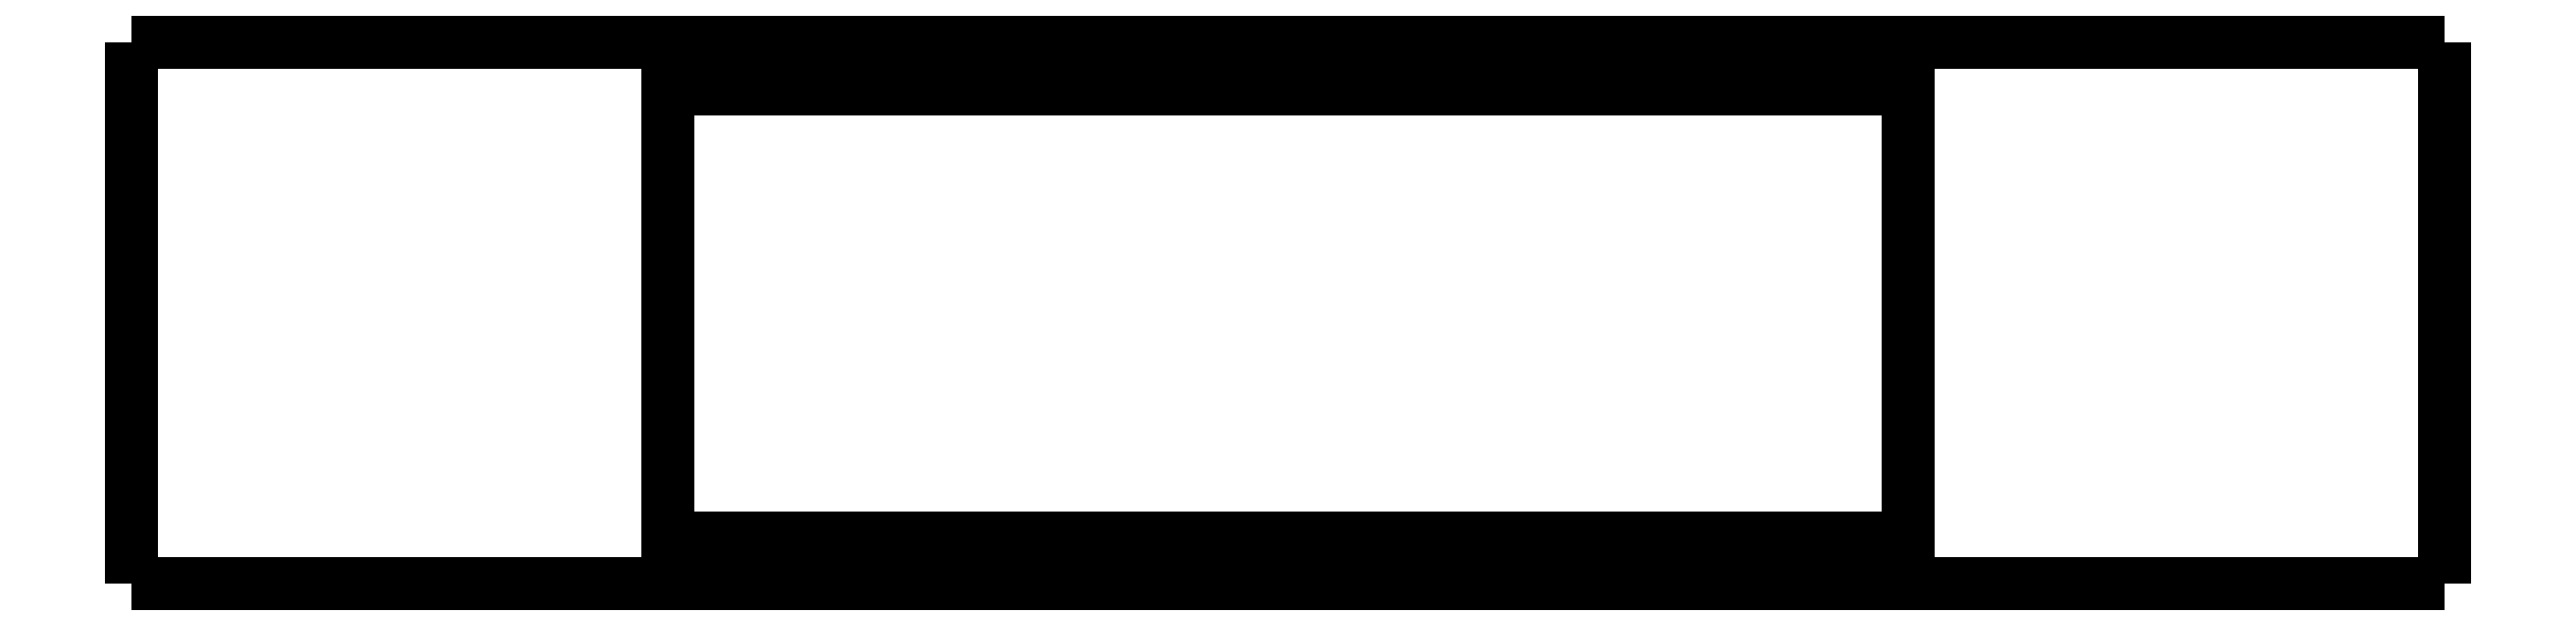
<metadata>
{"format":"dxf","ext":"dxf","renderer":"ezdxf+matplotlib","layout":"modelspace","background":"white","min_lineweight":24,"dpi":150}
</metadata>
<code>
0
SECTION
2
ENTITIES
0
LWPOLYLINE
8
0
90
51
70
0
10
-8
20
-6.4
10
-7.68
20
-6.4
10
-7.36
20
-6.4
10
-7.04
20
-6.4
10
-6.72
20
-6.4
10
-6.4
20
-6.4
10
-6.08
20
-6.4
10
-5.76
20
-6.4
10
-5.44
20
-6.4
10
-5.12
20
-6.4
10
-4.8
20
-6.4
10
-4.48
20
-6.4
10
-4.16
20
-6.4
10
-3.84
20
-6.4
10
-3.52
20
-6.4
10
-3.2
20
-6.4
10
-2.88
20
-6.4
10
-2.56
20
-6.4
10
-2.24
20
-6.4
10
-1.92
20
-6.4
10
-1.6
20
-6.4
10
-1.28
20
-6.4
10
-0.96
20
-6.4
10
-0.64
20
-6.4
10
-0.32
20
-6.4
10
0
20
-6.4
10
0.32
20
-6.4
10
0.64
20
-6.4
10
0.96
20
-6.4
10
1.28
20
-6.4
10
1.6
20
-6.4
10
1.92
20
-6.4
10
2.24
20
-6.4
10
2.56
20
-6.4
10
2.88
20
-6.4
10
3.2
20
-6.4
10
3.52
20
-6.4
10
3.84
20
-6.4
10
4.16
20
-6.4
10
4.48
20
-6.4
10
4.8
20
-6.4
10
5.12
20
-6.4
10
5.44
20
-6.4
10
5.76
20
-6.4
10
6.08
20
-6.4
10
6.4
20
-6.4
10
6.72
20
-6.4
10
7.04
20
-6.4
10
7.36
20
-6.4
10
7.68
20
-6.4
10
8
20
-6.4
0
LWPOLYLINE
8
0
90
51
70
0
10
-8
20
-0.6
10
-7.68
20
-0.6
10
-7.36
20
-0.6
10
-7.04
20
-0.6
10
-6.72
20
-0.6
10
-6.4
20
-0.6
10
-6.08
20
-0.6
10
-5.76
20
-0.6
10
-5.44
20
-0.6
10
-5.12
20
-0.6
10
-4.8
20
-0.6
10
-4.48
20
-0.6
10
-4.16
20
-0.6
10
-3.84
20
-0.6
10
-3.52
20
-0.6
10
-3.2
20
-0.6
10
-2.88
20
-0.6
10
-2.56
20
-0.6
10
-2.24
20
-0.6
10
-1.92
20
-0.6
10
-1.6
20
-0.6
10
-1.28
20
-0.6
10
-0.96
20
-0.6
10
-0.64
20
-0.6
10
-0.32
20
-0.6
10
0
20
-0.6
10
0.32
20
-0.6
10
0.64
20
-0.6
10
0.96
20
-0.6
10
1.28
20
-0.6
10
1.6
20
-0.6
10
1.92
20
-0.6
10
2.24
20
-0.6
10
2.56
20
-0.6
10
2.88
20
-0.6
10
3.2
20
-0.6
10
3.52
20
-0.6
10
3.84
20
-0.6
10
4.16
20
-0.6
10
4.48
20
-0.6
10
4.8
20
-0.6
10
5.12
20
-0.6
10
5.44
20
-0.6
10
5.76
20
-0.6
10
6.08
20
-0.6
10
6.4
20
-0.6
10
6.72
20
-0.6
10
7.04
20
-0.6
10
7.36
20
-0.6
10
7.68
20
-0.6
10
8
20
-0.6
0
LWPOLYLINE
8
0
90
51
70
0
10
-8
20
0
10
-8.138
20
0
10
-8.277
20
0
10
-8.415
20
0
10
-8.554
20
0
10
-8.692
20
0
10
-8.831
20
0
10
-8.969
20
0
10
-9.108
20
0
10
-9.246
20
0
10
-9.384
20
0
10
-9.523
20
0
10
-9.661
20
0
10
-9.8
20
0
10
-9.938
20
0
10
-10.08
20
0
10
-10.22
20
0
10
-10.35
20
0
10
-10.49
20
0
10
-10.63
20
0
10
-10.77
20
0
10
-10.91
20
0
10
-11.05
20
0
10
-11.18
20
0
10
-11.32
20
0
10
-11.46
20
0
10
-11.6
20
0
10
-11.74
20
0
10
-11.88
20
0
10
-12.01
20
0
10
-12.15
20
0
10
-12.29
20
0
10
-12.43
20
0
10
-12.57
20
0
10
-12.71
20
0
10
-12.85
20
0
10
-12.98
20
0
10
-13.12
20
0
10
-13.26
20
0
10
-13.4
20
0
10
-13.54
20
0
10
-13.68
20
0
10
-13.81
20
0
10
-13.95
20
0
10
-14.09
20
0
10
-14.23
20
0
10
-14.37
20
0
10
-14.51
20
0
10
-14.65
20
0
10
-14.78
20
0
10
-14.92
20
0
0
LWPOLYLINE
8
0
90
51
70
0
10
-2.641
20
0
10
-2.749
20
0
10
-2.856
20
0
10
-2.963
20
0
10
-3.07
20
0
10
-3.177
20
0
10
-3.284
20
0
10
-3.392
20
0
10
-3.499
20
0
10
-3.606
20
0
10
-3.713
20
0
10
-3.82
20
0
10
-3.927
20
0
10
-4.035
20
0
10
-4.142
20
0
10
-4.249
20
0
10
-4.356
20
0
10
-4.463
20
0
10
-4.571
20
0
10
-4.678
20
0
10
-4.785
20
0
10
-4.892
20
0
10
-4.999
20
0
10
-5.106
20
0
10
-5.214
20
0
10
-5.321
20
0
10
-5.428
20
0
10
-5.535
20
0
10
-5.642
20
0
10
-5.749
20
0
10
-5.857
20
0
10
-5.964
20
0
10
-6.071
20
0
10
-6.178
20
0
10
-6.285
20
0
10
-6.392
20
0
10
-6.5
20
0
10
-6.607
20
0
10
-6.714
20
0
10
-6.821
20
0
10
-6.928
20
0
10
-7.035
20
0
10
-7.143
20
0
10
-7.25
20
0
10
-7.357
20
0
10
-7.464
20
0
10
-7.571
20
0
10
-7.678
20
0
10
-7.786
20
0
10
-7.893
20
0
10
-8
20
0
0
LWPOLYLINE
8
0
90
51
70
0
10
2.641
20
0
10
2.536
20
0
10
2.43
20
0
10
2.324
20
0
10
2.219
20
0
10
2.113
20
0
10
2.007
20
0
10
1.902
20
0
10
1.796
20
0
10
1.691
20
0
10
1.585
20
0
10
1.479
20
0
10
1.374
20
0
10
1.268
20
0
10
1.162
20
0
10
1.057
20
0
10
0.9509
20
0
10
0.8453
20
0
10
0.7396
20
0
10
0.6339
20
0
10
0.5283
20
0
10
0.4226
20
0
10
0.317
20
0
10
0.2113
20
0
10
0.1057
20
0
10
-4.441e-16
20
0
10
-0.1057
20
0
10
-0.2113
20
0
10
-0.317
20
0
10
-0.4226
20
0
10
-0.5283
20
0
10
-0.6339
20
0
10
-0.7396
20
0
10
-0.8453
20
0
10
-0.9509
20
0
10
-1.057
20
0
10
-1.162
20
0
10
-1.268
20
0
10
-1.374
20
0
10
-1.479
20
0
10
-1.585
20
0
10
-1.691
20
0
10
-1.796
20
0
10
-1.902
20
0
10
-2.007
20
0
10
-2.113
20
0
10
-2.219
20
0
10
-2.324
20
0
10
-2.43
20
0
10
-2.536
20
0
10
-2.641
20
0
0
LWPOLYLINE
8
0
90
51
70
0
10
8
20
0
10
7.893
20
0
10
7.786
20
0
10
7.678
20
0
10
7.571
20
0
10
7.464
20
0
10
7.357
20
0
10
7.25
20
0
10
7.143
20
0
10
7.035
20
0
10
6.928
20
0
10
6.821
20
0
10
6.714
20
0
10
6.607
20
0
10
6.5
20
0
10
6.392
20
0
10
6.285
20
0
10
6.178
20
0
10
6.071
20
0
10
5.964
20
0
10
5.857
20
0
10
5.749
20
0
10
5.642
20
0
10
5.535
20
0
10
5.428
20
0
10
5.321
20
0
10
5.214
20
0
10
5.106
20
0
10
4.999
20
0
10
4.892
20
0
10
4.785
20
0
10
4.678
20
0
10
4.571
20
0
10
4.463
20
0
10
4.356
20
0
10
4.249
20
0
10
4.142
20
0
10
4.035
20
0
10
3.927
20
0
10
3.82
20
0
10
3.713
20
0
10
3.606
20
0
10
3.499
20
0
10
3.392
20
0
10
3.284
20
0
10
3.177
20
0
10
3.07
20
0
10
2.963
20
0
10
2.856
20
0
10
2.749
20
0
10
2.641
20
0
0
LWPOLYLINE
8
0
90
51
70
0
10
14.92
20
0
10
14.78
20
0
10
14.65
20
0
10
14.51
20
0
10
14.37
20
0
10
14.23
20
0
10
14.09
20
0
10
13.95
20
0
10
13.81
20
0
10
13.68
20
0
10
13.54
20
0
10
13.4
20
0
10
13.26
20
0
10
13.12
20
0
10
12.98
20
0
10
12.85
20
0
10
12.71
20
0
10
12.57
20
0
10
12.43
20
0
10
12.29
20
0
10
12.15
20
0
10
12.01
20
0
10
11.88
20
0
10
11.74
20
0
10
11.6
20
0
10
11.46
20
0
10
11.32
20
0
10
11.18
20
0
10
11.05
20
0
10
10.91
20
0
10
10.77
20
0
10
10.63
20
0
10
10.49
20
0
10
10.35
20
0
10
10.22
20
0
10
10.08
20
0
10
9.938
20
0
10
9.8
20
0
10
9.661
20
0
10
9.523
20
0
10
9.384
20
0
10
9.246
20
0
10
9.108
20
0
10
8.969
20
0
10
8.831
20
0
10
8.692
20
0
10
8.554
20
0
10
8.415
20
0
10
8.277
20
0
10
8.138
20
0
10
8
20
0
0
LWPOLYLINE
8
0
90
51
70
0
10
-14.92
20
0
10
-14.92
20
-0.14
10
-14.92
20
-0.28
10
-14.92
20
-0.42
10
-14.92
20
-0.56
10
-14.92
20
-0.7
10
-14.92
20
-0.84
10
-14.92
20
-0.98
10
-14.92
20
-1.12
10
-14.92
20
-1.26
10
-14.92
20
-1.4
10
-14.92
20
-1.54
10
-14.92
20
-1.68
10
-14.92
20
-1.82
10
-14.92
20
-1.96
10
-14.92
20
-2.1
10
-14.92
20
-2.24
10
-14.92
20
-2.38
10
-14.92
20
-2.52
10
-14.92
20
-2.66
10
-14.92
20
-2.8
10
-14.92
20
-2.94
10
-14.92
20
-3.08
10
-14.92
20
-3.22
10
-14.92
20
-3.36
10
-14.92
20
-3.5
10
-14.92
20
-3.64
10
-14.92
20
-3.78
10
-14.92
20
-3.92
10
-14.92
20
-4.06
10
-14.92
20
-4.2
10
-14.92
20
-4.34
10
-14.92
20
-4.48
10
-14.92
20
-4.62
10
-14.92
20
-4.76
10
-14.92
20
-4.9
10
-14.92
20
-5.04
10
-14.92
20
-5.18
10
-14.92
20
-5.32
10
-14.92
20
-5.46
10
-14.92
20
-5.6
10
-14.92
20
-5.74
10
-14.92
20
-5.88
10
-14.92
20
-6.02
10
-14.92
20
-6.16
10
-14.92
20
-6.3
10
-14.92
20
-6.44
10
-14.92
20
-6.58
10
-14.92
20
-6.72
10
-14.92
20
-6.86
10
-14.92
20
-7
0
LWPOLYLINE
8
0
90
51
70
0
10
-8
20
-7
10
-8.138
20
-7
10
-8.277
20
-7
10
-8.415
20
-7
10
-8.554
20
-7
10
-8.692
20
-7
10
-8.831
20
-7
10
-8.969
20
-7
10
-9.108
20
-7
10
-9.246
20
-7
10
-9.384
20
-7
10
-9.523
20
-7
10
-9.661
20
-7
10
-9.8
20
-7
10
-9.938
20
-7
10
-10.08
20
-7
10
-10.22
20
-7
10
-10.35
20
-7
10
-10.49
20
-7
10
-10.63
20
-7
10
-10.77
20
-7
10
-10.91
20
-7
10
-11.05
20
-7
10
-11.18
20
-7
10
-11.32
20
-7
10
-11.46
20
-7
10
-11.6
20
-7
10
-11.74
20
-7
10
-11.88
20
-7
10
-12.01
20
-7
10
-12.15
20
-7
10
-12.29
20
-7
10
-12.43
20
-7
10
-12.57
20
-7
10
-12.71
20
-7
10
-12.85
20
-7
10
-12.98
20
-7
10
-13.12
20
-7
10
-13.26
20
-7
10
-13.4
20
-7
10
-13.54
20
-7
10
-13.68
20
-7
10
-13.81
20
-7
10
-13.95
20
-7
10
-14.09
20
-7
10
-14.23
20
-7
10
-14.37
20
-7
10
-14.51
20
-7
10
-14.65
20
-7
10
-14.78
20
-7
10
-14.92
20
-7
0
LWPOLYLINE
8
0
90
51
70
0
10
-8
20
0
10
-8
20
-0.14
10
-8
20
-0.28
10
-8
20
-0.42
10
-8
20
-0.56
10
-8
20
-0.7
10
-8
20
-0.84
10
-8
20
-0.98
10
-8
20
-1.12
10
-8
20
-1.26
10
-8
20
-1.4
10
-8
20
-1.54
10
-8
20
-1.68
10
-8
20
-1.82
10
-8
20
-1.96
10
-8
20
-2.1
10
-8
20
-2.24
10
-8
20
-2.38
10
-8
20
-2.52
10
-8
20
-2.66
10
-8
20
-2.8
10
-8
20
-2.94
10
-8
20
-3.08
10
-8
20
-3.22
10
-8
20
-3.36
10
-8
20
-3.5
10
-8
20
-3.64
10
-8
20
-3.78
10
-8
20
-3.92
10
-8
20
-4.06
10
-8
20
-4.2
10
-8
20
-4.34
10
-8
20
-4.48
10
-8
20
-4.62
10
-8
20
-4.76
10
-8
20
-4.9
10
-8
20
-5.04
10
-8
20
-5.18
10
-8
20
-5.32
10
-8
20
-5.46
10
-8
20
-5.6
10
-8
20
-5.74
10
-8
20
-5.88
10
-8
20
-6.02
10
-8
20
-6.16
10
-8
20
-6.3
10
-8
20
-6.44
10
-8
20
-6.58
10
-8
20
-6.72
10
-8
20
-6.86
10
-8
20
-7
0
LWPOLYLINE
8
0
90
51
70
0
10
-2.641
20
-7
10
-2.749
20
-7
10
-2.856
20
-7
10
-2.963
20
-7
10
-3.07
20
-7
10
-3.177
20
-7
10
-3.284
20
-7
10
-3.392
20
-7
10
-3.499
20
-7
10
-3.606
20
-7
10
-3.713
20
-7
10
-3.82
20
-7
10
-3.927
20
-7
10
-4.035
20
-7
10
-4.142
20
-7
10
-4.249
20
-7
10
-4.356
20
-7
10
-4.463
20
-7
10
-4.571
20
-7
10
-4.678
20
-7
10
-4.785
20
-7
10
-4.892
20
-7
10
-4.999
20
-7
10
-5.106
20
-7
10
-5.214
20
-7
10
-5.321
20
-7
10
-5.428
20
-7
10
-5.535
20
-7
10
-5.642
20
-7
10
-5.749
20
-7
10
-5.857
20
-7
10
-5.964
20
-7
10
-6.071
20
-7
10
-6.178
20
-7
10
-6.285
20
-7
10
-6.392
20
-7
10
-6.5
20
-7
10
-6.607
20
-7
10
-6.714
20
-7
10
-6.821
20
-7
10
-6.928
20
-7
10
-7.035
20
-7
10
-7.143
20
-7
10
-7.25
20
-7
10
-7.357
20
-7
10
-7.464
20
-7
10
-7.571
20
-7
10
-7.678
20
-7
10
-7.786
20
-7
10
-7.893
20
-7
10
-8
20
-7
0
LWPOLYLINE
8
0
90
51
70
0
10
-2.641
20
0
10
-2.641
20
-0.012
10
-2.641
20
-0.024
10
-2.641
20
-0.036
10
-2.641
20
-0.048
10
-2.641
20
-0.06
10
-2.641
20
-0.072
10
-2.641
20
-0.084
10
-2.641
20
-0.096
10
-2.641
20
-0.108
10
-2.641
20
-0.12
10
-2.641
20
-0.132
10
-2.641
20
-0.144
10
-2.641
20
-0.156
10
-2.641
20
-0.168
10
-2.641
20
-0.18
10
-2.641
20
-0.192
10
-2.641
20
-0.204
10
-2.641
20
-0.216
10
-2.641
20
-0.228
10
-2.641
20
-0.24
10
-2.641
20
-0.252
10
-2.641
20
-0.264
10
-2.641
20
-0.276
10
-2.641
20
-0.288
10
-2.641
20
-0.3
10
-2.641
20
-0.312
10
-2.641
20
-0.324
10
-2.641
20
-0.336
10
-2.641
20
-0.348
10
-2.641
20
-0.36
10
-2.641
20
-0.372
10
-2.641
20
-0.384
10
-2.641
20
-0.396
10
-2.641
20
-0.408
10
-2.641
20
-0.42
10
-2.641
20
-0.432
10
-2.641
20
-0.444
10
-2.641
20
-0.456
10
-2.641
20
-0.468
10
-2.641
20
-0.48
10
-2.641
20
-0.492
10
-2.641
20
-0.504
10
-2.641
20
-0.516
10
-2.641
20
-0.528
10
-2.641
20
-0.54
10
-2.641
20
-0.552
10
-2.641
20
-0.564
10
-2.641
20
-0.576
10
-2.641
20
-0.588
10
-2.641
20
-0.6
0
LWPOLYLINE
8
0
90
51
70
0
10
-2.641
20
-6.4
10
-2.641
20
-6.412
10
-2.641
20
-6.424
10
-2.641
20
-6.436
10
-2.641
20
-6.448
10
-2.641
20
-6.46
10
-2.641
20
-6.472
10
-2.641
20
-6.484
10
-2.641
20
-6.496
10
-2.641
20
-6.508
10
-2.641
20
-6.52
10
-2.641
20
-6.532
10
-2.641
20
-6.544
10
-2.641
20
-6.556
10
-2.641
20
-6.568
10
-2.641
20
-6.58
10
-2.641
20
-6.592
10
-2.641
20
-6.604
10
-2.641
20
-6.616
10
-2.641
20
-6.628
10
-2.641
20
-6.64
10
-2.641
20
-6.652
10
-2.641
20
-6.664
10
-2.641
20
-6.676
10
-2.641
20
-6.688
10
-2.641
20
-6.7
10
-2.641
20
-6.712
10
-2.641
20
-6.724
10
-2.641
20
-6.736
10
-2.641
20
-6.748
10
-2.641
20
-6.76
10
-2.641
20
-6.772
10
-2.641
20
-6.784
10
-2.641
20
-6.796
10
-2.641
20
-6.808
10
-2.641
20
-6.82
10
-2.641
20
-6.832
10
-2.641
20
-6.844
10
-2.641
20
-6.856
10
-2.641
20
-6.868
10
-2.641
20
-6.88
10
-2.641
20
-6.892
10
-2.641
20
-6.904
10
-2.641
20
-6.916
10
-2.641
20
-6.928
10
-2.641
20
-6.94
10
-2.641
20
-6.952
10
-2.641
20
-6.964
10
-2.641
20
-6.976
10
-2.641
20
-6.988
10
-2.641
20
-7
0
LWPOLYLINE
8
0
90
51
70
0
10
2.641
20
-7
10
2.536
20
-7
10
2.43
20
-7
10
2.324
20
-7
10
2.219
20
-7
10
2.113
20
-7
10
2.007
20
-7
10
1.902
20
-7
10
1.796
20
-7
10
1.691
20
-7
10
1.585
20
-7
10
1.479
20
-7
10
1.374
20
-7
10
1.268
20
-7
10
1.162
20
-7
10
1.057
20
-7
10
0.9509
20
-7
10
0.8453
20
-7
10
0.7396
20
-7
10
0.6339
20
-7
10
0.5283
20
-7
10
0.4226
20
-7
10
0.317
20
-7
10
0.2113
20
-7
10
0.1057
20
-7
10
-4.441e-16
20
-7
10
-0.1057
20
-7
10
-0.2113
20
-7
10
-0.317
20
-7
10
-0.4226
20
-7
10
-0.5283
20
-7
10
-0.6339
20
-7
10
-0.7396
20
-7
10
-0.8453
20
-7
10
-0.9509
20
-7
10
-1.057
20
-7
10
-1.162
20
-7
10
-1.268
20
-7
10
-1.374
20
-7
10
-1.479
20
-7
10
-1.585
20
-7
10
-1.691
20
-7
10
-1.796
20
-7
10
-1.902
20
-7
10
-2.007
20
-7
10
-2.113
20
-7
10
-2.219
20
-7
10
-2.324
20
-7
10
-2.43
20
-7
10
-2.536
20
-7
10
-2.641
20
-7
0
LWPOLYLINE
8
0
90
51
70
0
10
2.641
20
0
10
2.641
20
-0.012
10
2.641
20
-0.024
10
2.641
20
-0.036
10
2.641
20
-0.048
10
2.641
20
-0.06
10
2.641
20
-0.072
10
2.641
20
-0.084
10
2.641
20
-0.096
10
2.641
20
-0.108
10
2.641
20
-0.12
10
2.641
20
-0.132
10
2.641
20
-0.144
10
2.641
20
-0.156
10
2.641
20
-0.168
10
2.641
20
-0.18
10
2.641
20
-0.192
10
2.641
20
-0.204
10
2.641
20
-0.216
10
2.641
20
-0.228
10
2.641
20
-0.24
10
2.641
20
-0.252
10
2.641
20
-0.264
10
2.641
20
-0.276
10
2.641
20
-0.288
10
2.641
20
-0.3
10
2.641
20
-0.312
10
2.641
20
-0.324
10
2.641
20
-0.336
10
2.641
20
-0.348
10
2.641
20
-0.36
10
2.641
20
-0.372
10
2.641
20
-0.384
10
2.641
20
-0.396
10
2.641
20
-0.408
10
2.641
20
-0.42
10
2.641
20
-0.432
10
2.641
20
-0.444
10
2.641
20
-0.456
10
2.641
20
-0.468
10
2.641
20
-0.48
10
2.641
20
-0.492
10
2.641
20
-0.504
10
2.641
20
-0.516
10
2.641
20
-0.528
10
2.641
20
-0.54
10
2.641
20
-0.552
10
2.641
20
-0.564
10
2.641
20
-0.576
10
2.641
20
-0.588
10
2.641
20
-0.6
0
LWPOLYLINE
8
0
90
51
70
0
10
2.641
20
-6.4
10
2.641
20
-6.412
10
2.641
20
-6.424
10
2.641
20
-6.436
10
2.641
20
-6.448
10
2.641
20
-6.46
10
2.641
20
-6.472
10
2.641
20
-6.484
10
2.641
20
-6.496
10
2.641
20
-6.508
10
2.641
20
-6.52
10
2.641
20
-6.532
10
2.641
20
-6.544
10
2.641
20
-6.556
10
2.641
20
-6.568
10
2.641
20
-6.58
10
2.641
20
-6.592
10
2.641
20
-6.604
10
2.641
20
-6.616
10
2.641
20
-6.628
10
2.641
20
-6.64
10
2.641
20
-6.652
10
2.641
20
-6.664
10
2.641
20
-6.676
10
2.641
20
-6.688
10
2.641
20
-6.7
10
2.641
20
-6.712
10
2.641
20
-6.724
10
2.641
20
-6.736
10
2.641
20
-6.748
10
2.641
20
-6.76
10
2.641
20
-6.772
10
2.641
20
-6.784
10
2.641
20
-6.796
10
2.641
20
-6.808
10
2.641
20
-6.82
10
2.641
20
-6.832
10
2.641
20
-6.844
10
2.641
20
-6.856
10
2.641
20
-6.868
10
2.641
20
-6.88
10
2.641
20
-6.892
10
2.641
20
-6.904
10
2.641
20
-6.916
10
2.641
20
-6.928
10
2.641
20
-6.94
10
2.641
20
-6.952
10
2.641
20
-6.964
10
2.641
20
-6.976
10
2.641
20
-6.988
10
2.641
20
-7
0
LWPOLYLINE
8
0
90
51
70
0
10
8
20
-7
10
7.893
20
-7
10
7.786
20
-7
10
7.678
20
-7
10
7.571
20
-7
10
7.464
20
-7
10
7.357
20
-7
10
7.25
20
-7
10
7.143
20
-7
10
7.035
20
-7
10
6.928
20
-7
10
6.821
20
-7
10
6.714
20
-7
10
6.607
20
-7
10
6.5
20
-7
10
6.392
20
-7
10
6.285
20
-7
10
6.178
20
-7
10
6.071
20
-7
10
5.964
20
-7
10
5.857
20
-7
10
5.749
20
-7
10
5.642
20
-7
10
5.535
20
-7
10
5.428
20
-7
10
5.321
20
-7
10
5.214
20
-7
10
5.106
20
-7
10
4.999
20
-7
10
4.892
20
-7
10
4.785
20
-7
10
4.678
20
-7
10
4.571
20
-7
10
4.463
20
-7
10
4.356
20
-7
10
4.249
20
-7
10
4.142
20
-7
10
4.035
20
-7
10
3.927
20
-7
10
3.82
20
-7
10
3.713
20
-7
10
3.606
20
-7
10
3.499
20
-7
10
3.392
20
-7
10
3.284
20
-7
10
3.177
20
-7
10
3.07
20
-7
10
2.963
20
-7
10
2.856
20
-7
10
2.749
20
-7
10
2.641
20
-7
0
LWPOLYLINE
8
0
90
51
70
0
10
8
20
0
10
8
20
-0.14
10
8
20
-0.28
10
8
20
-0.42
10
8
20
-0.56
10
8
20
-0.7
10
8
20
-0.84
10
8
20
-0.98
10
8
20
-1.12
10
8
20
-1.26
10
8
20
-1.4
10
8
20
-1.54
10
8
20
-1.68
10
8
20
-1.82
10
8
20
-1.96
10
8
20
-2.1
10
8
20
-2.24
10
8
20
-2.38
10
8
20
-2.52
10
8
20
-2.66
10
8
20
-2.8
10
8
20
-2.94
10
8
20
-3.08
10
8
20
-3.22
10
8
20
-3.36
10
8
20
-3.5
10
8
20
-3.64
10
8
20
-3.78
10
8
20
-3.92
10
8
20
-4.06
10
8
20
-4.2
10
8
20
-4.34
10
8
20
-4.48
10
8
20
-4.62
10
8
20
-4.76
10
8
20
-4.9
10
8
20
-5.04
10
8
20
-5.18
10
8
20
-5.32
10
8
20
-5.46
10
8
20
-5.6
10
8
20
-5.74
10
8
20
-5.88
10
8
20
-6.02
10
8
20
-6.16
10
8
20
-6.3
10
8
20
-6.44
10
8
20
-6.58
10
8
20
-6.72
10
8
20
-6.86
10
8
20
-7
0
LWPOLYLINE
8
0
90
51
70
0
10
14.92
20
-7
10
14.78
20
-7
10
14.65
20
-7
10
14.51
20
-7
10
14.37
20
-7
10
14.23
20
-7
10
14.09
20
-7
10
13.95
20
-7
10
13.81
20
-7
10
13.68
20
-7
10
13.54
20
-7
10
13.4
20
-7
10
13.26
20
-7
10
13.12
20
-7
10
12.98
20
-7
10
12.85
20
-7
10
12.71
20
-7
10
12.57
20
-7
10
12.43
20
-7
10
12.29
20
-7
10
12.15
20
-7
10
12.01
20
-7
10
11.88
20
-7
10
11.74
20
-7
10
11.6
20
-7
10
11.46
20
-7
10
11.32
20
-7
10
11.18
20
-7
10
11.05
20
-7
10
10.91
20
-7
10
10.77
20
-7
10
10.63
20
-7
10
10.49
20
-7
10
10.35
20
-7
10
10.22
20
-7
10
10.08
20
-7
10
9.938
20
-7
10
9.8
20
-7
10
9.661
20
-7
10
9.523
20
-7
10
9.384
20
-7
10
9.246
20
-7
10
9.108
20
-7
10
8.969
20
-7
10
8.831
20
-7
10
8.692
20
-7
10
8.554
20
-7
10
8.415
20
-7
10
8.277
20
-7
10
8.138
20
-7
10
8
20
-7
0
LWPOLYLINE
8
0
90
51
70
0
10
14.92
20
0
10
14.92
20
-0.14
10
14.92
20
-0.28
10
14.92
20
-0.42
10
14.92
20
-0.56
10
14.92
20
-0.7
10
14.92
20
-0.84
10
14.92
20
-0.98
10
14.92
20
-1.12
10
14.92
20
-1.26
10
14.92
20
-1.4
10
14.92
20
-1.54
10
14.92
20
-1.68
10
14.92
20
-1.82
10
14.92
20
-1.96
10
14.92
20
-2.1
10
14.92
20
-2.24
10
14.92
20
-2.38
10
14.92
20
-2.52
10
14.92
20
-2.66
10
14.92
20
-2.8
10
14.92
20
-2.94
10
14.92
20
-3.08
10
14.92
20
-3.22
10
14.92
20
-3.36
10
14.92
20
-3.5
10
14.92
20
-3.64
10
14.92
20
-3.78
10
14.92
20
-3.92
10
14.92
20
-4.06
10
14.92
20
-4.2
10
14.92
20
-4.34
10
14.92
20
-4.48
10
14.92
20
-4.62
10
14.92
20
-4.76
10
14.92
20
-4.9
10
14.92
20
-5.04
10
14.92
20
-5.18
10
14.92
20
-5.32
10
14.92
20
-5.46
10
14.92
20
-5.6
10
14.92
20
-5.74
10
14.92
20
-5.88
10
14.92
20
-6.02
10
14.92
20
-6.16
10
14.92
20
-6.3
10
14.92
20
-6.44
10
14.92
20
-6.58
10
14.92
20
-6.72
10
14.92
20
-6.86
10
14.92
20
-7
0
ENDSEC
0
EOF

</code>
